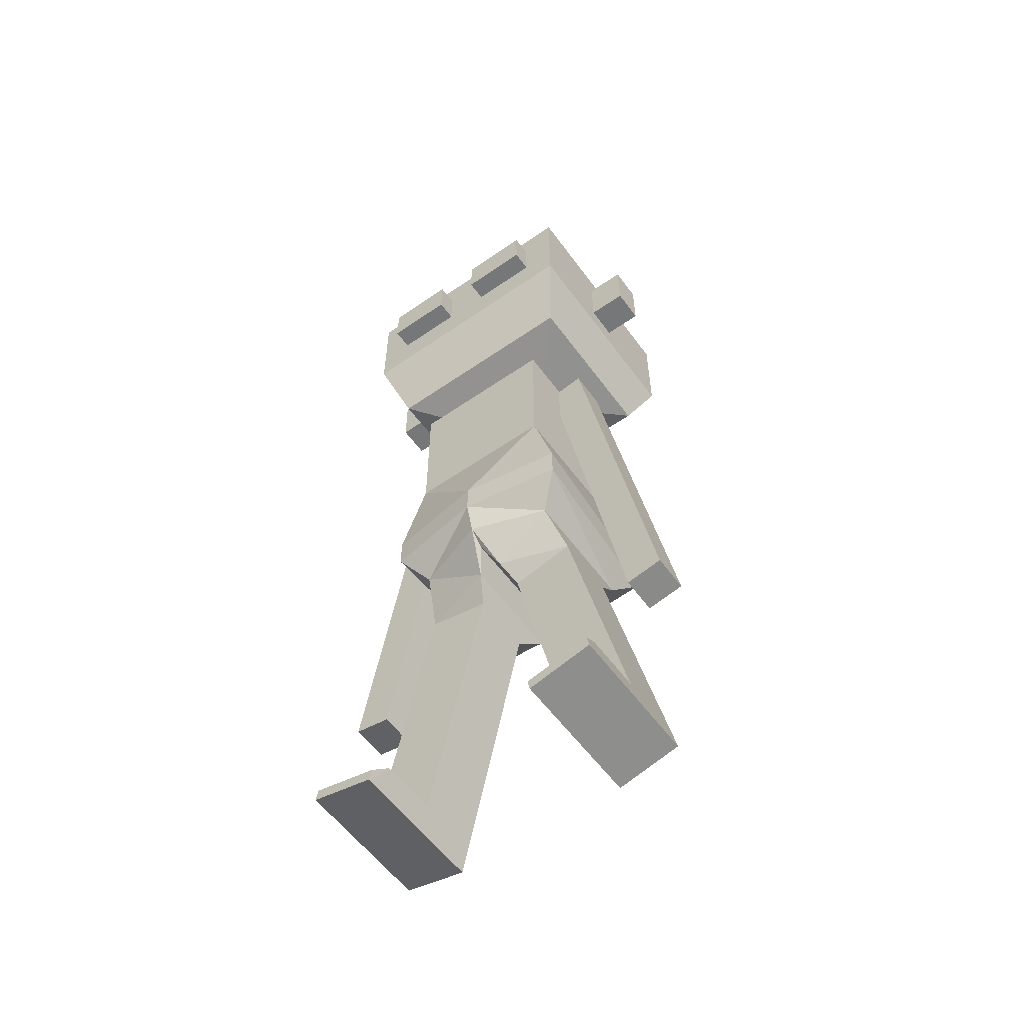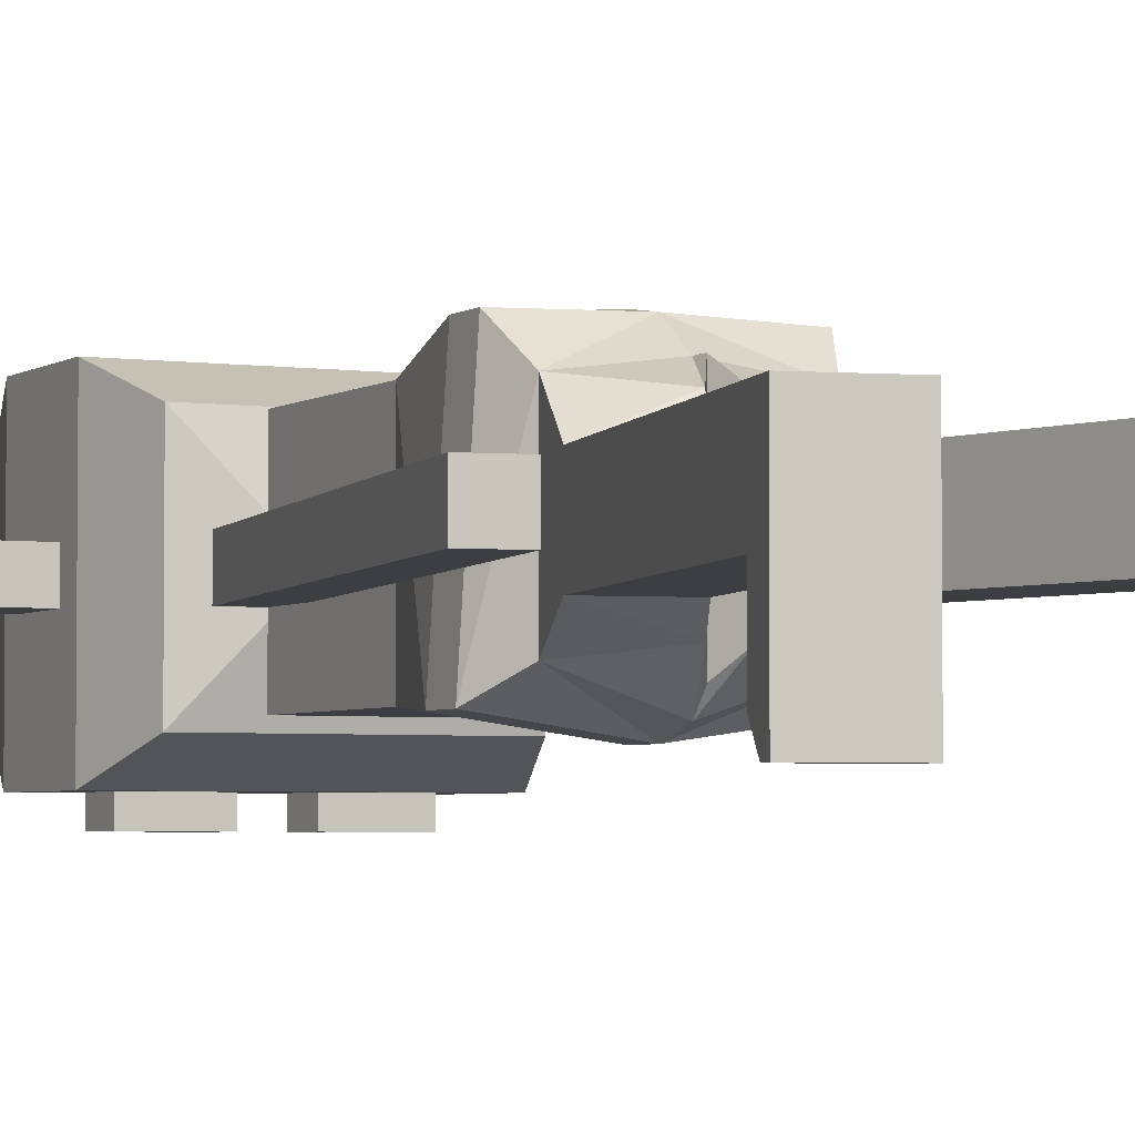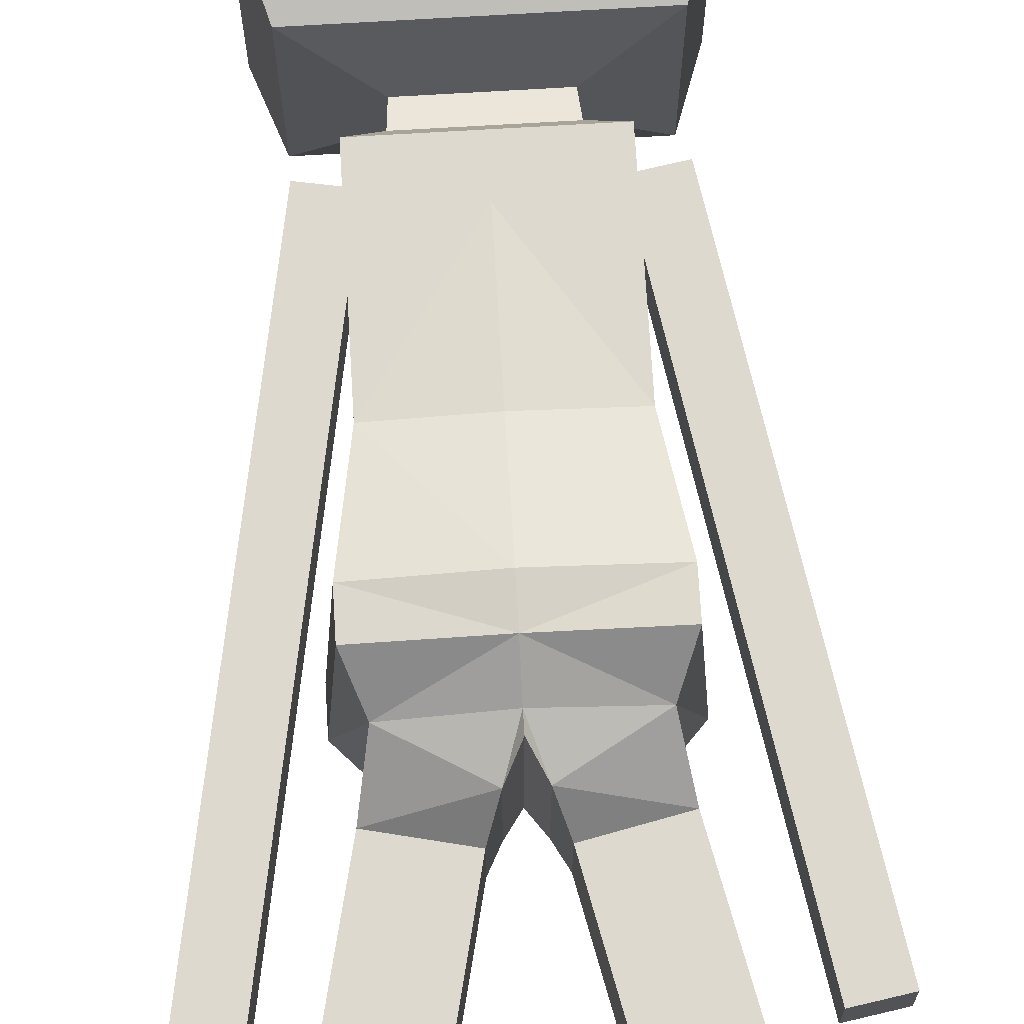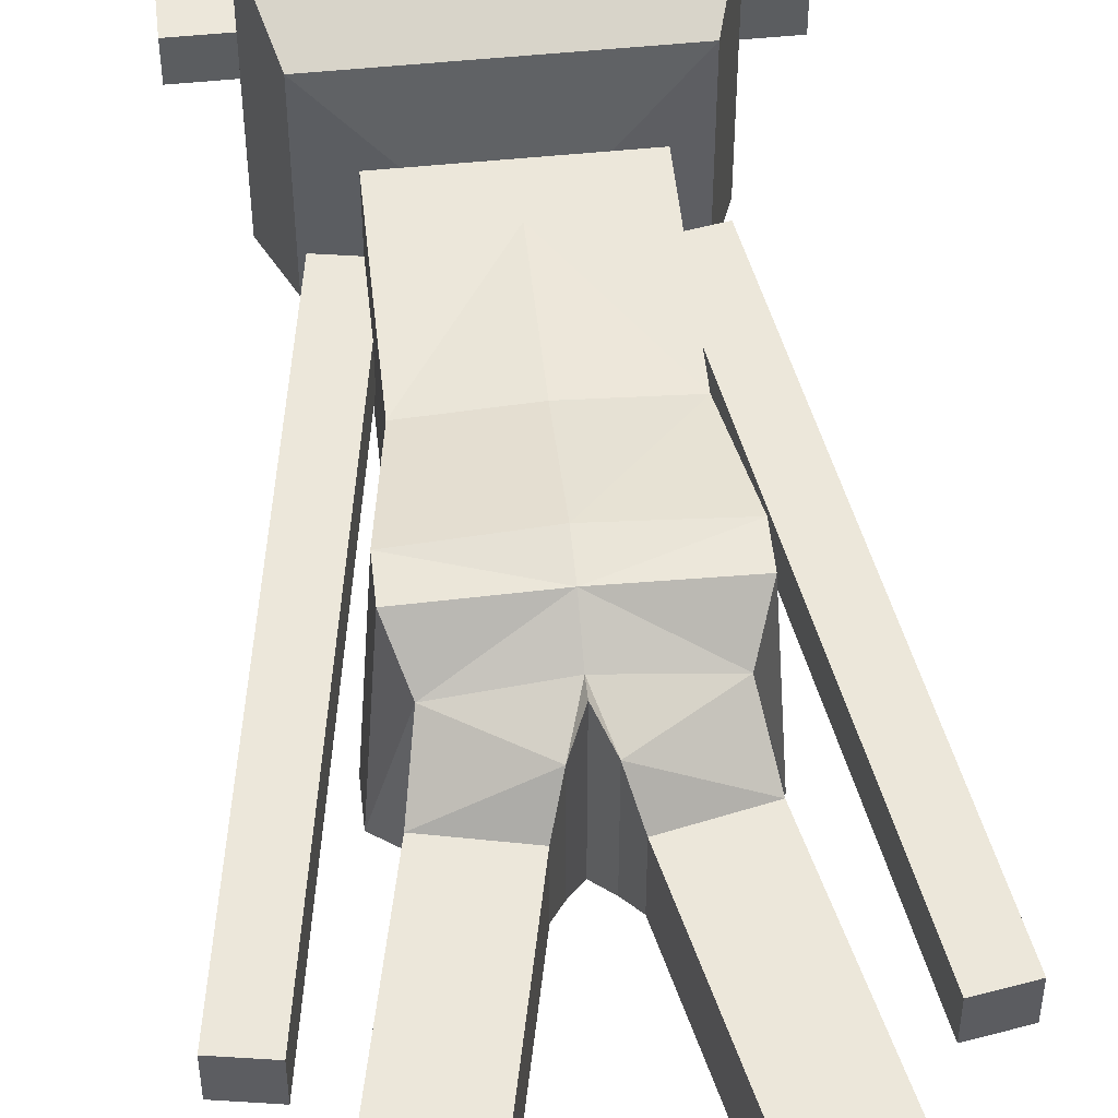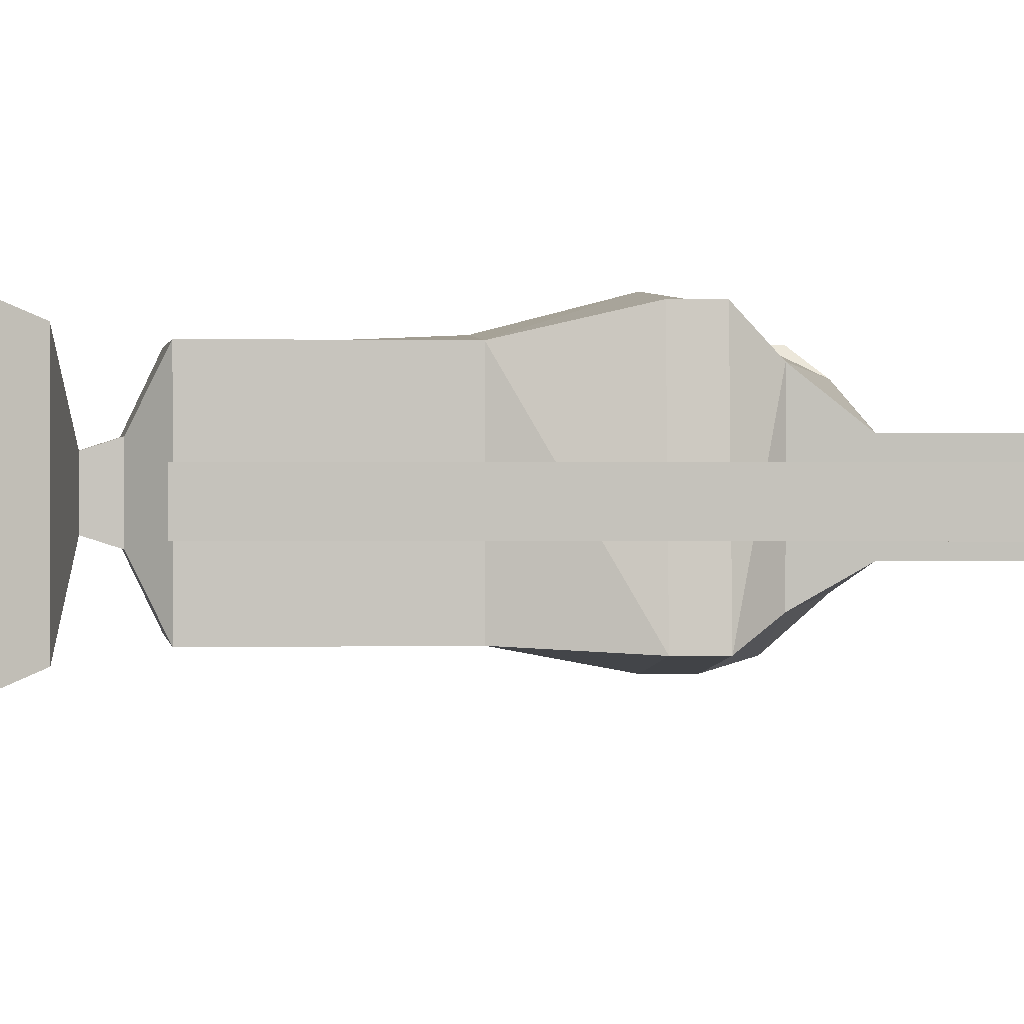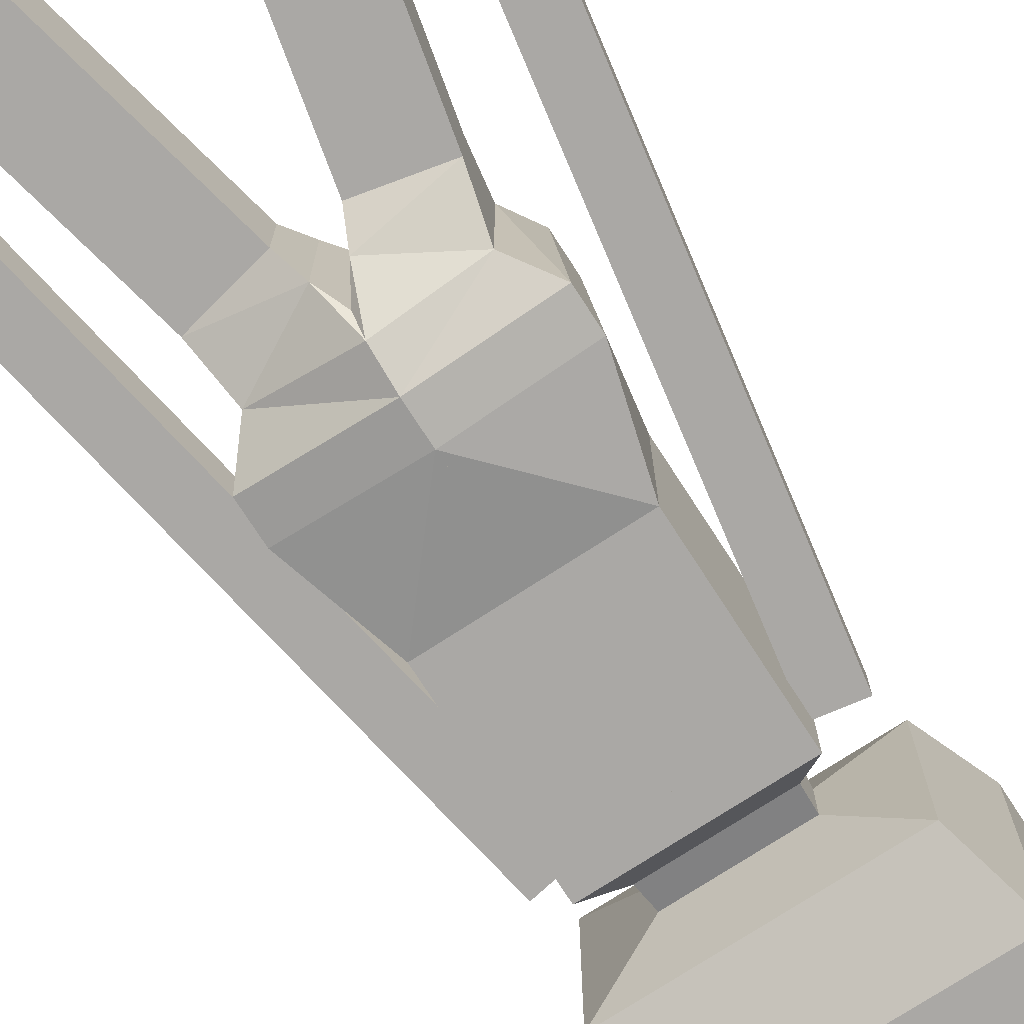
<metadata>
{"format":"obj","ext":"obj","renderer":"f3d","projection":"perspective","resolution":1024,"background":"white","views":[{"elev":-57.1,"azim":-144.2,"up":"+Y"},{"elev":-3.5,"azim":-26.3,"up":"+Z"},{"elev":71.8,"azim":-3.4,"up":"+Z"},{"elev":53.1,"azim":-6.1,"up":"+Z"},{"elev":0.8,"azim":-96.8,"up":"+Z"},{"elev":-75.2,"azim":32.9,"up":"+Z"}]}
</metadata>
<code>
o Cube
v -0.9899 7.075 -1
v -0.9899 5.075 -0.7907
v -0.9899 7.075 1
v -0.9899 5.075 0.8647
v -0.9899 8.58 1
v -0.9899 8.58 -1
v -0.9899 9.111 1
v -0.9899 9.111 -1
v -0.1599 4.614 -0.6912
v -0.1599 4.614 0.7653
v -1.118 4.497 -0.4502
v -1.118 4.497 0.3907
v -0.2875 4.314 -0.4502
v -0.2875 4.314 0.3907
v -1.388 3.273 -0.4502
v -1.388 3.273 0.3907
v -0.5578 3.09 -0.4502
v -0.5578 3.09 0.3907
v -1.441 3.031 -0.4502
v -1.441 3.031 0.3907
v -0.6113 2.848 -0.4502
v -0.6113 2.848 0.3907
v -1.502 2.758 -0.4502
v -1.502 2.758 0.3907
v -0.6715 2.575 -0.4502
v -0.6715 2.575 0.3907
v -1.907 0.9249 -0.4502
v -1.907 0.9249 0.3907
v -1.077 0.7415 -0.4502
v -1.077 0.7415 0.3907
v -1.988 0.5551 -1
v -1.988 0.5551 0.3907
v -1.158 0.3718 -1
v -1.158 0.3718 0.3907
v -1.077 0.7415 -1.206
v -1.907 0.9249 -1.206
v -1.158 0.3718 -1.434
v -1.988 0.5551 -1.206
v -1.128 0.5203 -1.446
v -1.958 0.7036 -1.446
v -1.158 0.3718 -1.446
v -1.988 0.5551 -1.446
v -0.6788 9.416 0.3714
v -0.6788 9.416 -0.3714
v -0.6565 9.712 0.2764
v -0.6565 9.712 -0.2764
v -1.408 9.903 1.098
v -1.408 9.903 -1.098
v -1.461 13.17 1.079
v -1.461 13.17 -1.079
v -1.17 5.487 1.267
v -1.319 5.487 -1.058
v -1.17 5.905 1.267
v -1.319 5.905 -1.058
v -1.688 10.81 -1.476
v -1.688 10.81 1.476
v -1.688 12.29 -1.476
v -1.688 12.29 1.476
v -1.688 11.15 -0.2282
v -1.688 11.15 0.2282
v -1.688 11.95 -0.2282
v -1.688 11.95 0.2282
v -2.216 11.15 0.2282
v -2.216 11.15 -0.2282
v -2.216 11.95 -0.2282
v -2.216 11.95 0.2282
v -1.224 11.31 -1.476
v -0.3074 11.31 -1.476
v -1.224 11.88 -1.476
v -0.3074 11.88 -1.476
v -0.3074 11.88 -1.754
v -0.3074 11.31 -1.754
v -1.224 11.31 -1.754
v -1.224 11.88 -1.754
v 0 7.075 -1
v 0 5.075 -1.124
v 0 7.075 1.063
v 0 5.075 1
v 0.9899 7.075 -1
v 0.9899 5.075 -0.7907
v 0.9899 7.075 1
v 0.9899 5.075 0.8647
v 0 8.58 1
v 0.9899 8.58 1
v 0 8.58 -1
v 0.9899 8.58 -1
v 0 9.111 1
v 0.9899 9.111 1
v 0 9.111 -1
v 0.9899 9.111 -1
v 0.1599 4.614 -0.6912
v 0.1599 4.614 0.7653
v 0 4.892 -0.9053
v 0 4.892 1
v 1.118 4.497 -0.4502
v 1.118 4.497 0.3907
v 0.2875 4.314 -0.4502
v 0.2875 4.314 0.3907
v 1.388 3.273 -0.4502
v 1.388 3.273 0.3907
v 0.5578 3.09 -0.4502
v 0.5578 3.09 0.3907
v 1.441 3.031 -0.4502
v 1.441 3.031 0.3907
v 0.6113 2.848 -0.4502
v 0.6113 2.848 0.3907
v 1.502 2.758 -0.4502
v 1.502 2.758 0.3907
v 0.6715 2.575 -0.4502
v 0.6715 2.575 0.3907
v 1.907 0.9249 -0.4502
v 1.907 0.9249 0.3907
v 1.077 0.7415 -0.4502
v 1.077 0.7415 0.3907
v 1.988 0.5551 -1
v 1.988 0.5551 0.3907
v 1.158 0.3718 -1
v 1.158 0.3718 0.3907
v 1.077 0.7415 -1.206
v 1.907 0.9249 -1.206
v 1.158 0.3718 -1.434
v 1.988 0.5551 -1.206
v 1.128 0.5203 -1.446
v 1.958 0.7036 -1.446
v 1.158 0.3718 -1.446
v 1.988 0.5551 -1.446
v 0 9.416 0.3714
v 0.6788 9.416 0.3714
v 0 9.416 -0.3714
v 0.6788 9.416 -0.3714
v 0 9.712 0.2764
v 0.6565 9.712 0.2764
v 0 9.712 -0.2764
v 0.6565 9.712 -0.2764
v 0 9.903 1.098
v 1.408 9.903 1.098
v 0 9.903 -1.098
v 1.408 9.903 -1.098
v 0 13.17 1.079
v 1.461 13.17 1.079
v 0 13.17 -1.079
v 1.461 13.17 -1.079
v 0 5.487 -1.247
v 1.17 5.487 1.267
v 0 5.487 1.301
v 1.319 5.487 -1.058
v 1.17 5.905 1.267
v 0 5.905 -1.247
v 0 5.905 1.364
v 1.319 5.905 -1.058
v 1.688 10.81 -1.476
v 0 10.81 -1.476
v 0 10.81 1.476
v 1.688 10.81 1.476
v 1.688 12.29 -1.476
v 1.688 12.29 1.476
v 0 12.29 -1.476
v 0 12.29 1.476
v 1.688 11.15 -0.2282
v 1.688 11.15 0.2282
v 1.688 11.95 -0.2282
v 1.688 11.95 0.2282
v 2.216 11.15 0.2282
v 2.216 11.15 -0.2282
v 2.216 11.95 -0.2282
v 2.216 11.95 0.2282
v 1.224 11.31 -1.476
v 0.3074 11.31 -1.476
v 1.224 11.88 -1.476
v 0.3074 11.88 -1.476
v 0.3074 11.88 -1.754
v 0.3074 11.31 -1.754
v 1.224 11.31 -1.754
v 1.224 11.88 -1.754
f 3 6 1
f 149 3 53
f 3 54 53
f 76 9 2
f 1 148 54
f 1 85 75
f 3 83 5
f 87 43 7
f 83 7 5
f 6 89 85
f 93 10 9
f 78 10 94
f 10 12 14
f 13 15 11
f 9 14 13
f 2 12 4
f 9 11 2
f 18 20 22
f 11 16 12
f 12 18 14
f 14 17 13
f 22 25 21
f 18 21 17
f 17 19 15
f 15 20 16
f 25 27 23
f 19 25 23
f 19 24 20
f 20 26 22
f 28 34 30
f 23 28 24
f 26 28 30
f 26 29 25
f 31 34 32
f 29 34 33
f 33 35 29
f 27 32 28
f 37 39 35
f 33 38 37
f 31 36 38
f 29 36 27
f 39 42 40
f 36 39 40
f 38 40 42
f 37 42 41
f 6 7 8
f 43 46 44
f 89 44 129
f 7 44 8
f 45 48 46
f 127 45 43
f 129 46 133
f 157 50 141
f 45 135 47
f 46 137 133
f 50 139 141
f 58 50 57
f 158 49 58
f 2 143 76
f 4 52 2
f 145 4 78
f 54 143 52
f 53 52 51
f 145 53 51
f 47 153 56
f 47 55 48
f 48 152 137
f 153 58 56
f 56 57 55
f 55 157 152
f 61 60 59
f 63 65 64
f 59 65 61
f 62 63 60
f 60 64 59
f 61 66 62
f 70 67 68
f 73 71 72
f 68 71 70
f 70 74 69
f 67 72 68
f 69 73 67
f 3 5 6
f 149 77 3
f 3 1 54
f 76 93 9
f 1 75 148
f 1 6 85
f 3 77 83
f 87 127 43
f 83 87 7
f 6 8 89
f 93 94 10
f 78 4 10
f 10 4 12
f 13 17 15
f 9 10 14
f 2 11 12
f 9 13 11
f 18 16 20
f 11 15 16
f 12 16 18
f 14 18 17
f 22 26 25
f 18 22 21
f 17 21 19
f 15 19 20
f 25 29 27
f 19 21 25
f 19 23 24
f 20 24 26
f 28 32 34
f 23 27 28
f 26 24 28
f 26 30 29
f 31 33 34
f 29 30 34
f 33 37 35
f 27 31 32
f 37 41 39
f 33 31 38
f 31 27 36
f 29 35 36
f 39 41 42
f 36 35 39
f 38 36 40
f 37 38 42
f 6 5 7
f 43 45 46
f 89 8 44
f 7 43 44
f 45 47 48
f 127 131 45
f 129 44 46
f 157 57 50
f 45 131 135
f 46 48 137
f 50 49 139
f 58 49 50
f 158 139 49
f 2 52 143
f 4 51 52
f 145 51 4
f 54 148 143
f 53 54 52
f 145 149 53
f 47 135 153
f 47 56 55
f 48 55 152
f 153 158 58
f 56 58 57
f 55 57 157
f 61 62 60
f 63 66 65
f 59 64 65
f 62 66 63
f 60 63 64
f 61 65 66
f 70 69 67
f 73 74 71
f 68 72 71
f 70 71 74
f 67 73 72
f 69 74 73
f 81 79 86
f 149 147 81
f 81 147 150
f 76 80 91
f 148 149 77
f 79 150 148
f 75 77 83
f 79 75 85
f 81 84 83
f 87 88 128
f 83 84 88
f 86 85 89
f 85 83 87
f 93 91 92
f 78 94 92
f 92 98 96
f 78 76 93
f 97 95 99
f 91 97 98
f 80 82 96
f 91 80 95
f 102 106 104
f 95 96 100
f 96 98 102
f 98 97 101
f 106 105 109
f 102 101 105
f 101 99 103
f 99 100 104
f 109 107 111
f 103 107 109
f 103 104 108
f 104 106 110
f 112 114 118
f 107 108 112
f 110 114 112
f 110 109 113
f 115 116 118
f 113 117 118
f 117 113 119
f 111 112 116
f 121 119 123
f 117 121 122
f 115 122 120
f 113 111 120
f 123 124 126
f 120 124 123
f 122 126 124
f 121 125 126
f 86 90 88
f 128 130 134
f 89 129 130
f 89 87 127
f 88 90 130
f 132 134 138
f 127 128 132
f 129 133 134
f 129 127 131
f 157 141 142
f 132 136 135
f 134 133 137
f 133 131 135
f 142 141 139
f 157 158 139
f 156 155 142
f 158 156 140
f 80 76 143
f 143 76 78
f 82 80 146
f 145 78 82
f 150 146 143
f 148 143 145
f 147 144 146
f 145 144 147
f 136 154 153
f 136 138 151
f 137 135 153
f 138 137 152
f 153 154 156
f 154 151 155
f 152 153 158
f 151 152 157
f 161 159 160
f 163 164 165
f 159 161 165
f 162 160 163
f 160 159 164
f 161 162 166
f 170 168 167
f 173 172 171
f 168 170 171
f 170 169 174
f 167 168 172
f 169 167 173
f 81 86 84
f 149 81 77
f 81 150 79
f 76 91 93
f 148 77 75
f 79 148 75
f 75 83 85
f 79 85 86
f 81 83 77
f 87 128 127
f 83 88 87
f 86 89 90
f 85 87 89
f 93 92 94
f 78 92 82
f 92 96 82
f 78 93 94
f 97 99 101
f 91 98 92
f 80 96 95
f 91 95 97
f 102 104 100
f 95 100 99
f 96 102 100
f 98 101 102
f 106 109 110
f 102 105 106
f 101 103 105
f 99 104 103
f 109 111 113
f 103 109 105
f 103 108 107
f 104 110 108
f 112 118 116
f 107 112 111
f 110 112 108
f 110 113 114
f 115 118 117
f 113 118 114
f 117 119 121
f 111 116 115
f 121 123 125
f 117 122 115
f 115 120 111
f 113 120 119
f 123 126 125
f 120 123 119
f 122 124 120
f 121 126 122
f 86 88 84
f 128 134 132
f 89 130 90
f 89 127 129
f 88 130 128
f 132 138 136
f 127 132 131
f 129 134 130
f 129 131 133
f 157 142 155
f 132 135 131
f 134 137 138
f 133 135 137
f 142 139 140
f 157 139 141
f 156 142 140
f 158 140 139
f 80 143 146
f 143 78 145
f 82 146 144
f 145 82 144
f 150 143 148
f 148 145 149
f 147 146 150
f 145 147 149
f 136 153 135
f 136 151 154
f 137 153 152
f 138 152 151
f 153 156 158
f 154 155 156
f 152 158 157
f 151 157 155
f 161 160 162
f 163 165 166
f 159 165 164
f 162 163 166
f 160 164 163
f 161 166 165
f 170 167 169
f 173 171 174
f 168 171 172
f 170 174 171
f 167 172 173
f 169 173 174
o Cube.001_Cube.005
v -2.402 3.247 0.2015
v -1.36 9.155 0.2015
v -2.402 3.247 -0.2985
v -1.36 9.155 -0.2985
v -1.91 3.16 0.2015
v -0.868 9.069 0.2015
v -1.91 3.16 -0.2985
v -0.868 9.069 -0.2985
v -1.91 3.16 0.2015
v -0.868 9.069 0.2015
v -1.91 3.16 -0.2985
v -0.868 9.069 -0.2985
v -2.402 3.247 0.2015
v -1.36 9.155 0.2015
v -2.402 3.247 -0.2985
v -1.36 9.155 -0.2985
f 176 177 175
f 178 181 177
f 182 179 181
f 180 175 179
f 181 175 177
f 178 180 182
f 185 184 183
f 189 186 185
f 187 190 189
f 183 188 187
f 183 189 185
f 188 186 190
f 176 178 177
f 178 182 181
f 182 180 179
f 180 176 175
f 181 179 175
f 178 176 180
f 185 186 184
f 189 190 186
f 187 188 190
f 183 184 188
f 183 187 189
f 188 184 186
o Cube.002_Cube.001
v 1.973 3.169 0.1759
v 0.931 9.078 0.1759
v 1.973 3.169 -0.3241
v 0.931 9.078 -0.3241
v 2.465 3.256 0.1759
v 1.423 9.165 0.1759
v 2.465 3.256 -0.3241
v 1.423 9.165 -0.3241
f 192 193 191
f 194 197 193
f 198 195 197
f 196 191 195
f 197 191 193
f 194 196 198
f 192 194 193
f 194 198 197
f 198 196 195
f 196 192 191
f 197 195 191
f 194 192 196

</code>
